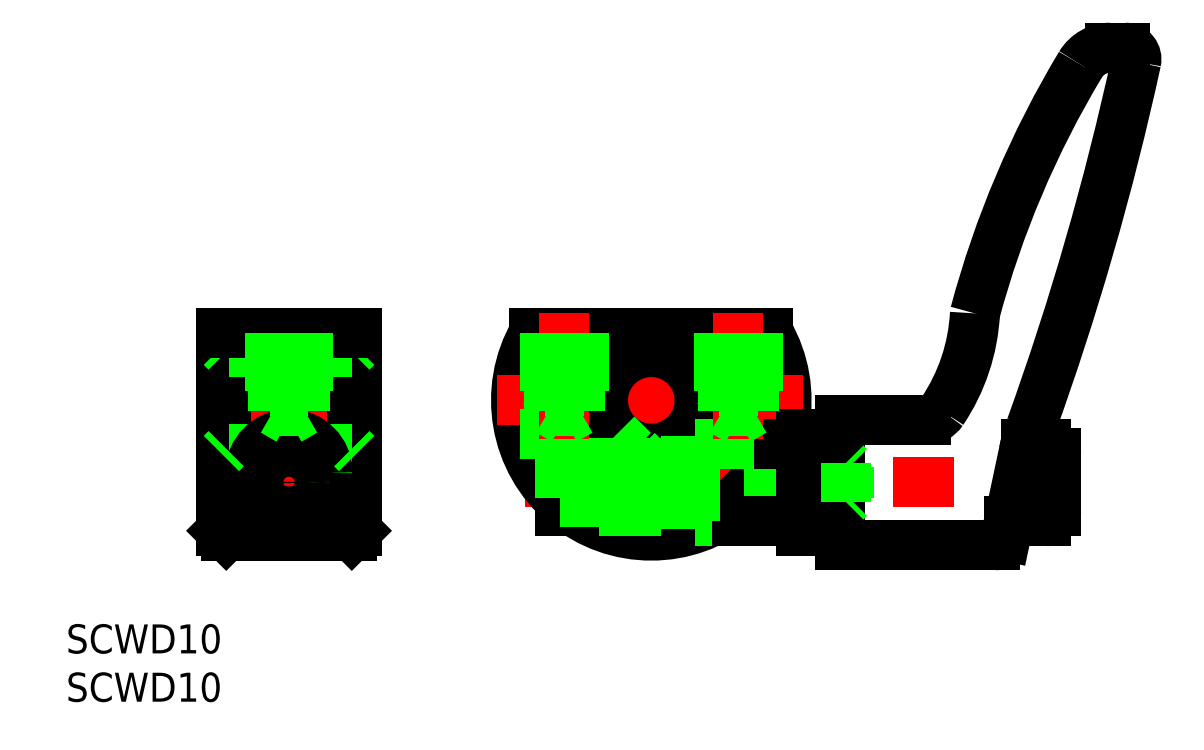
<metadata>
{"format":"dxf","ext":"dxf","renderer":"ezdxf+matplotlib","layout":"modelspace","background":"white","min_lineweight":24,"dpi":150}
</metadata>
<code>
0
SECTION
2
ENTITIES
0
LINE
8
CENTER
10
-28.5
20
0
30
0
11
-46.5
21
0
31
0
0
LINE
8
CENTER
10
-37.5
20
9
30
0
11
-37.5
21
-16
31
0
0
LINE
8
0
10
-44
20
7
30
0
11
-44
21
-14
31
0
0
LINE
8
0
10
-44.5
20
7
30
0
11
-44.5
21
-13.5
31
0
0
LINE
8
0
10
-31
20
7
30
0
11
-31
21
-14
31
0
0
LINE
8
0
10
-30.5
20
7
30
0
11
-30.5
21
-13.5
31
0
0
LINE
8
CENTER
10
-31.5
20
-7.5
30
0
11
-43.5
21
-7.5
31
0
0
LINE
8
0
10
-31
20
5
30
0
11
-44
21
5
31
0
0
LINE
8
0
10
-31
20
-5
30
0
11
-44
21
-5
31
0
0
LINE
8
0
10
-31
20
-14
30
0
11
-44
21
-14
31
0
0
LINE
8
CENTER
10
-41.5
20
-8.5
30
0
11
-33.5
21
-8.5
31
0
0
CIRCLE
8
0
10
-37.5
20
-7.5
30
0
40
4
0
LINE
8
0
10
-44.5
20
-13.5
30
0
11
-44
21
-14
31
0
0
LINE
8
0
10
-44.5
20
-5.5
30
0
11
-44
21
-5
31
0
0
LINE
8
0
10
-44
20
5
30
0
11
-44.5
21
5.5
31
0
0
CIRCLE
8
0
10
-37.5
20
-8.5
30
0
40
1.621
0
CIRCLE
8
0
10
-37.5
20
-8.5
30
0
40
2
0
LINE
8
0
10
-31
20
-14
30
0
11
-30.5
21
-13.5
31
0
0
LINE
8
0
10
-30.5
20
-5.5
30
0
11
-31
21
-5
31
0
0
LINE
8
0
10
-31
20
5
30
0
11
-30.5
21
5.5
31
0
0
LINE
8
0
10
28.47
20
-2
30
0
11
19.5
21
-2
31
0
0
LINE
8
0
10
35.53
20
-15
30
0
11
19.5
21
-15
31
0
0
LINE
8
CENTER
10
-13.12
20
-8.5
30
0
11
43.9
21
-8.5
31
0
0
LINE
8
CENTER
10
0
20
9
30
0
11
0
21
-16
31
0
0
ARC
8
0
10
0
20
0
30
0
40
13.5
50
148.8
51
31.23
0
ARC
8
0
10
0
20
0
30
0
40
14
50
150
51
30
0
LINE
8
CENTER
10
-11.47
20
-7.5
30
0
11
1.529
21
-7.5
31
0
0
LINE
8
CENTER
10
-16
20
0
30
0
11
16
21
0
31
0
0
LINE
8
0
10
-9.5
20
-10.12
30
0
11
20.5
21
-10.12
31
0
0
LINE
8
0
10
-9.5
20
-6.879
30
0
11
20.5
21
-6.879
31
0
0
LINE
8
0
10
-7.984
20
-11.5
30
0
11
1
21
-11.5
31
0
0
LINE
8
0
10
-13.56
20
-3.5
30
0
11
-3.571
21
-3.5
31
0
0
CIRCLE
8
0
10
0
20
0
30
0
40
5.5
0
CIRCLE
8
0
10
0
20
0
30
0
40
5
0
LINE
8
0
10
-9.471
20
-11.5
30
0
11
-7.984
21
-11.5
31
0
0
LINE
8
0
10
-9.121
20
-6.5
30
0
11
-9.5
21
-6.879
31
0
0
LINE
8
0
10
-9.121
20
-10.5
30
0
11
-9.121
21
-6.5
31
0
0
LINE
8
0
10
-9.121
20
-10.5
30
0
11
-9.5
21
-10.12
31
0
0
LINE
8
0
10
-9.5
20
-6.879
30
0
11
-9.5
21
-10.12
31
0
0
LINE
8
0
10
-9.471
20
-3.5
30
0
11
-9.471
21
-10.31
31
0
0
LINE
8
0
10
-9.471
20
-10.31
30
0
11
-9.471
21
-11.5
31
0
0
LINE
8
0
10
-9.5
20
-6.9
30
0
11
-9.5
21
-10.1
31
0
0
LINE
8
0
10
-9.471
20
-10.5
30
0
11
20.12
21
-10.5
31
0
0
LINE
8
0
10
-9.471
20
-6.5
30
0
11
20.12
21
-6.5
31
0
0
LINE
8
0
10
4.5
20
-4.5
30
0
11
13.26
21
-4.5
31
0
0
LINE
8
0
10
6.305
20
-12.5
30
0
11
15.5
21
-12.5
31
0
0
LINE
8
0
10
1
20
-6.25
30
0
11
4.5
21
-6.25
31
0
0
LINE
8
0
10
1
20
-10.75
30
0
11
4.5
21
-10.75
31
0
0
LINE
8
0
10
-1.471
20
-5.2
30
0
11
-0.4711
21
-6.2
31
0
0
LINE
8
0
10
-3.571
20
-3.5
30
0
11
-1.871
21
-5.2
31
0
0
LINE
8
0
10
-1.871
20
-5.2
30
0
11
-1.471
21
-5.2
31
0
0
LINE
8
0
10
-0.4711
20
-6.2
30
0
11
-0.4711
21
-11.5
31
0
0
LINE
8
0
10
1
20
-4.899
30
0
11
1
21
-11.5
31
0
0
LINE
8
0
10
4.5
20
-12.5
30
0
11
6.305
21
-12.5
31
0
0
LINE
8
0
10
4.5
20
-4.5
30
0
11
4.5
21
-12.5
31
0
0
LINE
8
0
10
13.26
20
-4.5
30
0
11
15.5
21
-4.5
31
0
0
LINE
8
0
10
19.5
20
-15
30
0
11
19.5
21
-2
31
0
0
LINE
8
0
10
19.5
20
-3.5
30
0
11
15.5
21
-3.5
31
0
0
LINE
8
0
10
19.5
20
-13.5
30
0
11
15.5
21
-13.5
31
0
0
LINE
8
0
10
15.5
20
-13.5
30
0
11
15.5
21
-3.5
31
0
0
LINE
8
0
10
20.12
20
-10.5
30
0
11
20.5
21
-10.12
31
0
0
LINE
8
0
10
20.5
20
-6.879
30
0
11
20.5
21
-10.12
31
0
0
LINE
8
0
10
20.5
20
-6.879
30
0
11
20.12
21
-6.5
31
0
0
LINE
8
0
10
20.12
20
-10.5
30
0
11
20.12
21
-6.5
31
0
0
ARC
8
0
10
-242.9
20
99.06
30
0
40
300
50
340.2
51
347.7
0
ARC
8
0
10
130.1
20
-16.79
30
0
40
100
50
149
51
165.1
0
ARC
8
0
10
13.53
20
10.04
30
0
40
20
50
326.1
51
357
0
ARC
8
0
10
28.47
20
0
30
0
40
2
50
270
51
326.1
0
ARC
8
0
10
58.11
20
-9.519
30
0
40
20
50
160.2
51
168
0
LINE
8
0
10
40.9
20
-4.5
30
0
11
38.75
21
-4.5
31
0
0
LINE
8
0
10
37.03
20
-12.5
30
0
11
40.9
21
-12.5
31
0
0
ARC
8
0
10
35.53
20
-13.8
30
0
40
1.2
50
270
51
348
0
LINE
8
0
10
36.7
20
-14.05
30
0
11
38.55
21
-5.361
31
0
0
ARC
8
0
10
40.9
20
-11.5
30
0
40
1
50
270
51
0
0
ARC
8
0
10
40.9
20
-5.5
30
0
40
1
50
0
51
90
0
LINE
8
0
10
41.9
20
-11.5
30
0
11
41.9
21
-5.5
31
0
0
ARC
8
0
10
47.51
20
32.9
30
0
40
3.6
50
90
51
149
0
LINE
8
0
10
49.01
20
36.5
30
0
11
47.51
21
36.5
31
0
0
ARC
8
0
10
49.01
20
35.3
30
0
40
1.2
50
347.7
51
90
0
TEXT
8
0
10
-60.58
20
-26.19
30
0
40
3
1
SCWD10
0
TEXT
8
0
10
-60.58
20
-31.19
30
0
40
3
1
SCWD10
0
LINE
8
0
10
-44.5
20
7
30
0
11
-30.5
21
7
31
0
0
LINE
8
0
10
-12.12
20
7
30
0
11
12.12
21
7
31
0
0
LINE
8
CENTER
10
-9
20
9
30
0
11
-9
21
-4.036
31
0
0
LINE
8
0
10
-10.62
20
-1.1
30
0
11
-9
21
-2.036
31
0
0
LINE
8
0
10
-11
20
1
30
0
11
-7
21
1
31
0
0
LINE
8
0
10
-10.62
20
-1.1
30
0
11
-7.379
21
-1.1
31
0
0
LINE
8
0
10
-11
20
7
30
0
11
-11
21
1
31
0
0
LINE
8
0
10
-10.62
20
7
30
0
11
-10.62
21
-1.1
31
0
0
LINE
8
0
10
-11
20
1
30
0
11
-10.62
21
0.3436
31
0
0
LINE
8
0
10
-7
20
7
30
0
11
-7
21
1
31
0
0
LINE
8
0
10
-7.379
20
7
30
0
11
-7.379
21
-1.1
31
0
0
LINE
8
0
10
-7
20
1
30
0
11
-7.379
21
0.3436
31
0
0
LINE
8
0
10
-7.379
20
-1.1
30
0
11
-9
21
-2.036
31
0
0
LINE
8
CENTER
10
9
20
9
30
0
11
9
21
-4.036
31
0
0
LINE
8
0
10
7.379
20
-1.1
30
0
11
9
21
-2.036
31
0
0
LINE
8
0
10
7
20
1
30
0
11
11
21
1
31
0
0
LINE
8
0
10
7.379
20
-1.1
30
0
11
10.62
21
-1.1
31
0
0
LINE
8
0
10
7
20
7
30
0
11
7
21
1
31
0
0
LINE
8
0
10
7.379
20
7
30
0
11
7.379
21
-1.1
31
0
0
LINE
8
0
10
7
20
1
30
0
11
7.379
21
0.3436
31
0
0
LINE
8
0
10
11
20
7
30
0
11
11
21
1
31
0
0
LINE
8
0
10
10.62
20
7
30
0
11
10.62
21
-1.1
31
0
0
LINE
8
0
10
11
20
1
30
0
11
10.62
21
0.3436
31
0
0
LINE
8
0
10
10.62
20
-1.1
30
0
11
9
21
-2.036
31
0
0
LINE
8
0
10
-39.12
20
-1.1
30
0
11
-37.5
21
-2.036
31
0
0
LINE
8
0
10
-39.5
20
1
30
0
11
-35.5
21
1
31
0
0
LINE
8
0
10
-39.12
20
-1.1
30
0
11
-35.88
21
-1.1
31
0
0
LINE
8
0
10
-39.5
20
7
30
0
11
-39.5
21
1
31
0
0
LINE
8
0
10
-39.12
20
7
30
0
11
-39.12
21
-1.1
31
0
0
LINE
8
0
10
-39.5
20
1
30
0
11
-39.12
21
0.3436
31
0
0
LINE
8
0
10
-35.5
20
7
30
0
11
-35.5
21
1
31
0
0
LINE
8
0
10
-35.88
20
7
30
0
11
-35.88
21
-1.1
31
0
0
LINE
8
0
10
-35.5
20
1
30
0
11
-35.88
21
0.3436
31
0
0
LINE
8
0
10
-35.88
20
-1.1
30
0
11
-37.5
21
-2.036
31
0
0
ENDSEC
0
EOF

</code>
